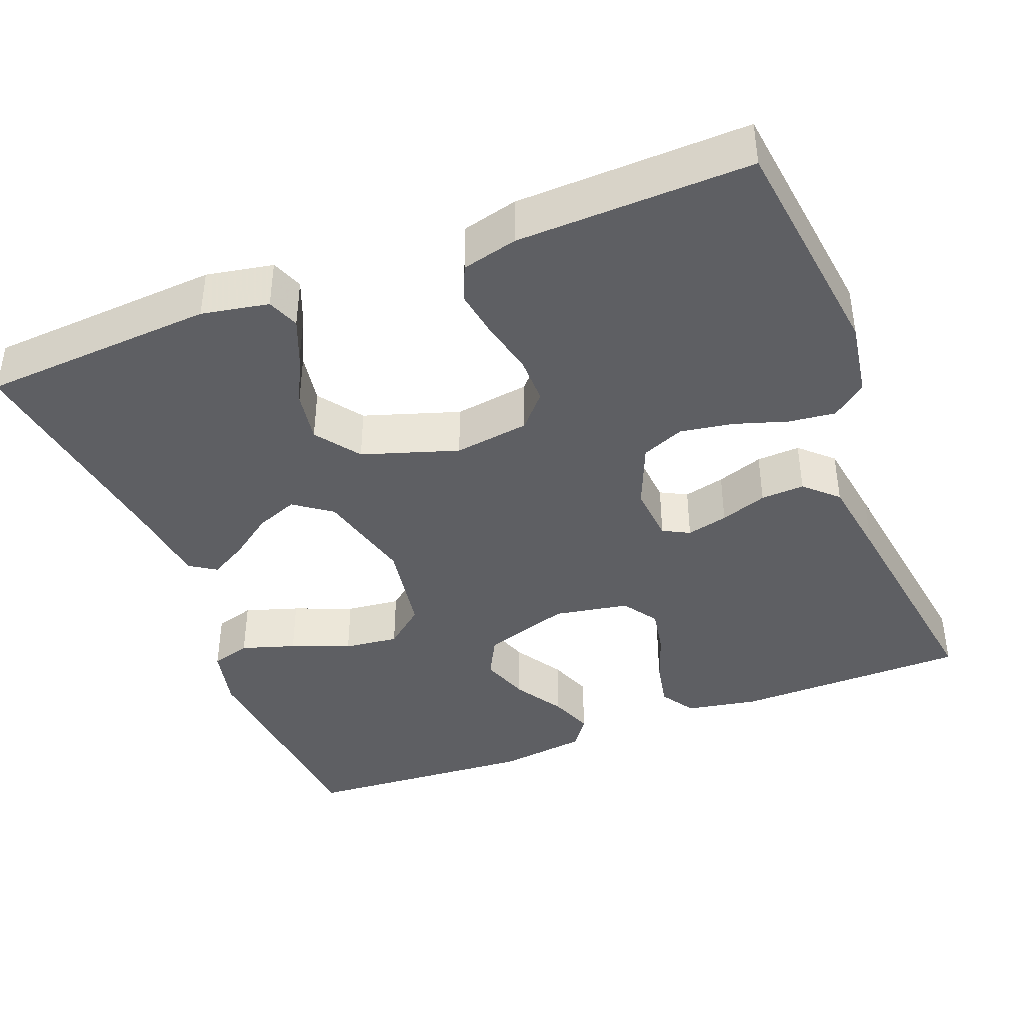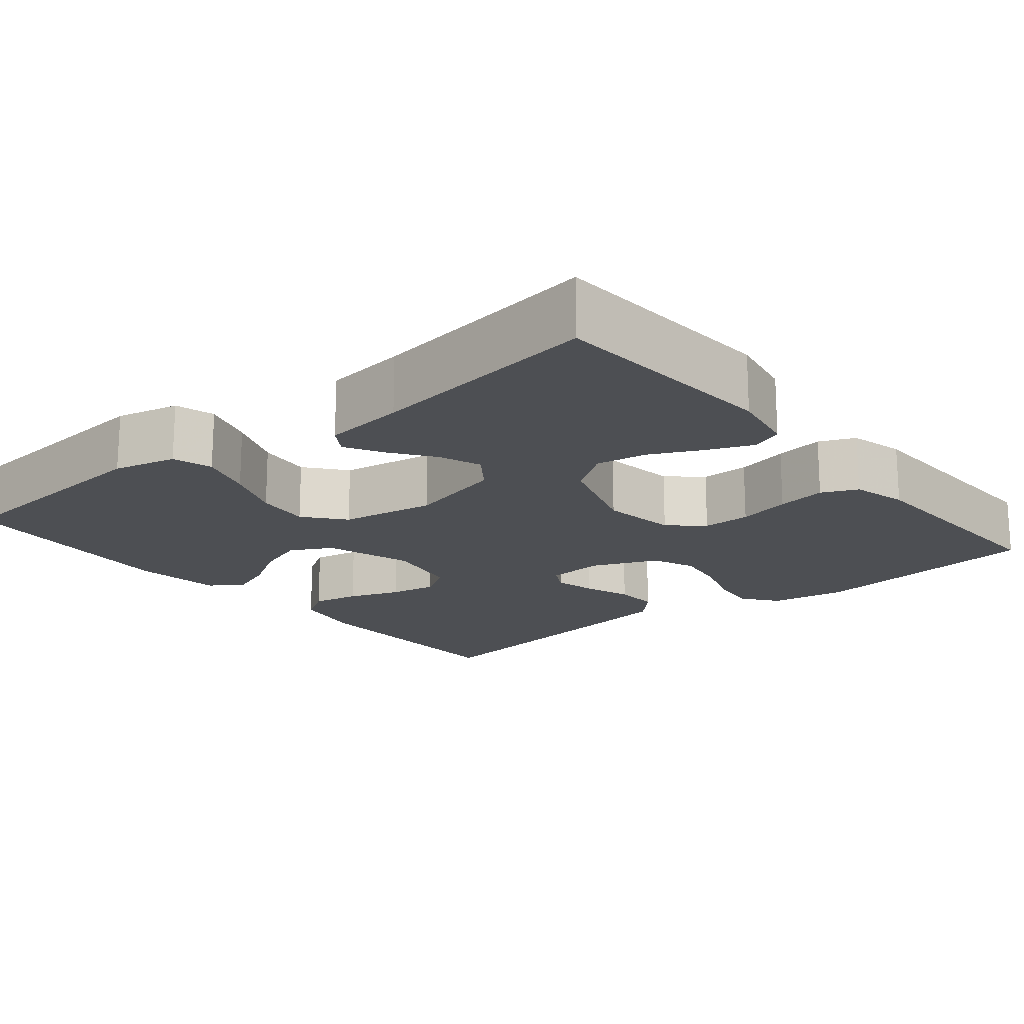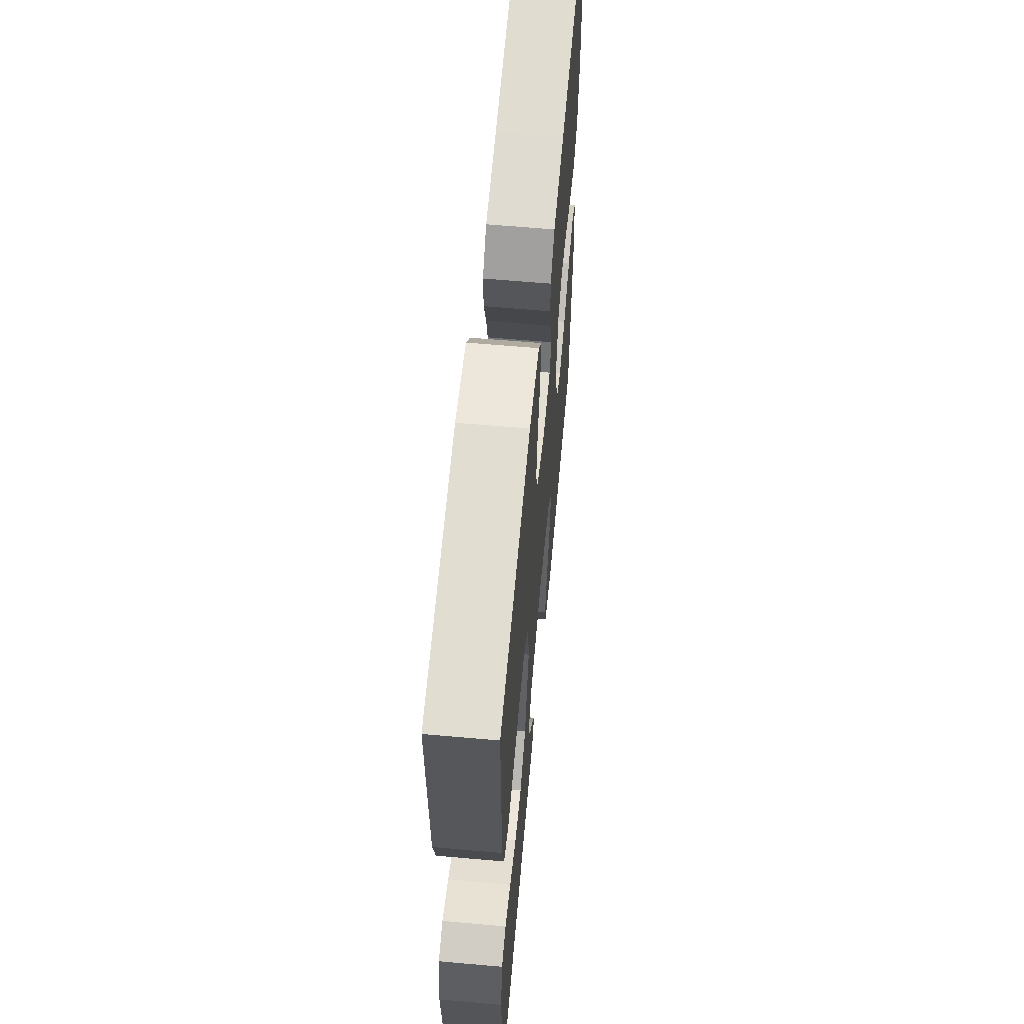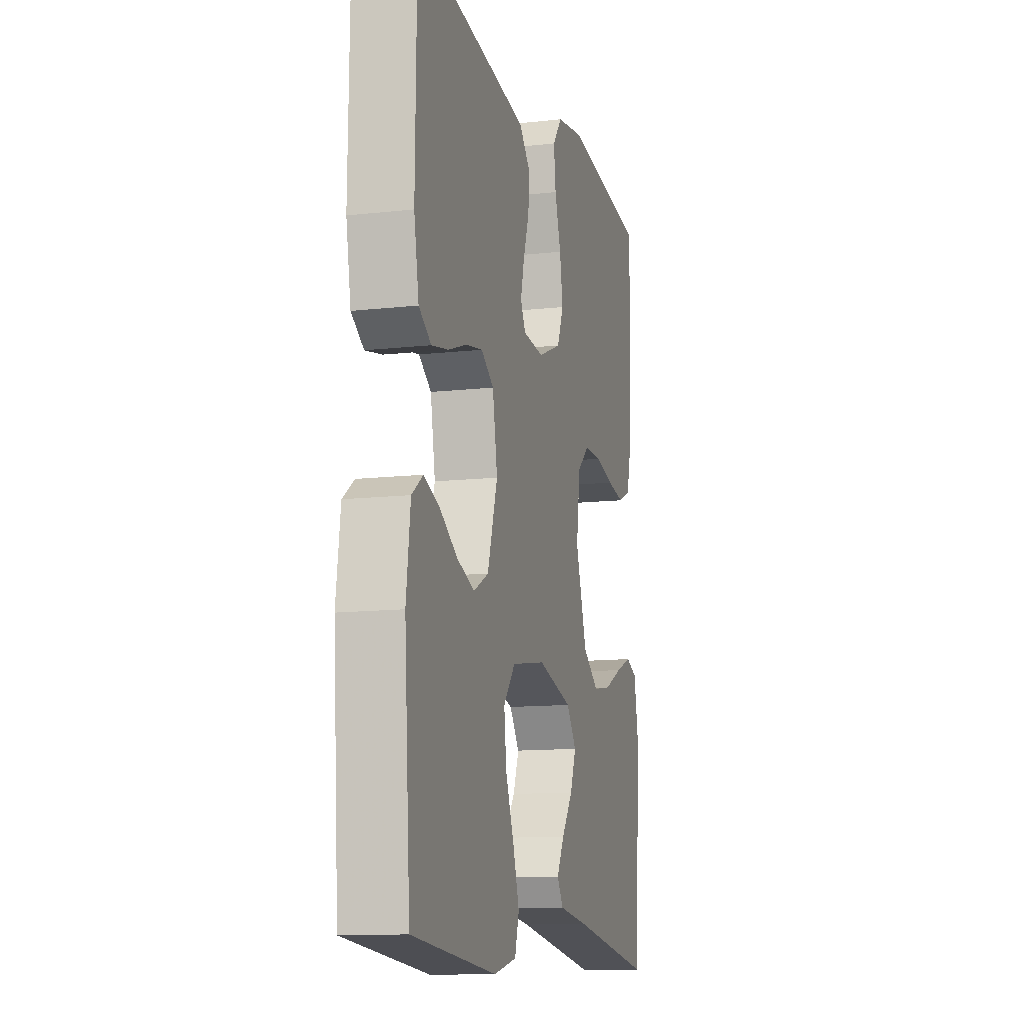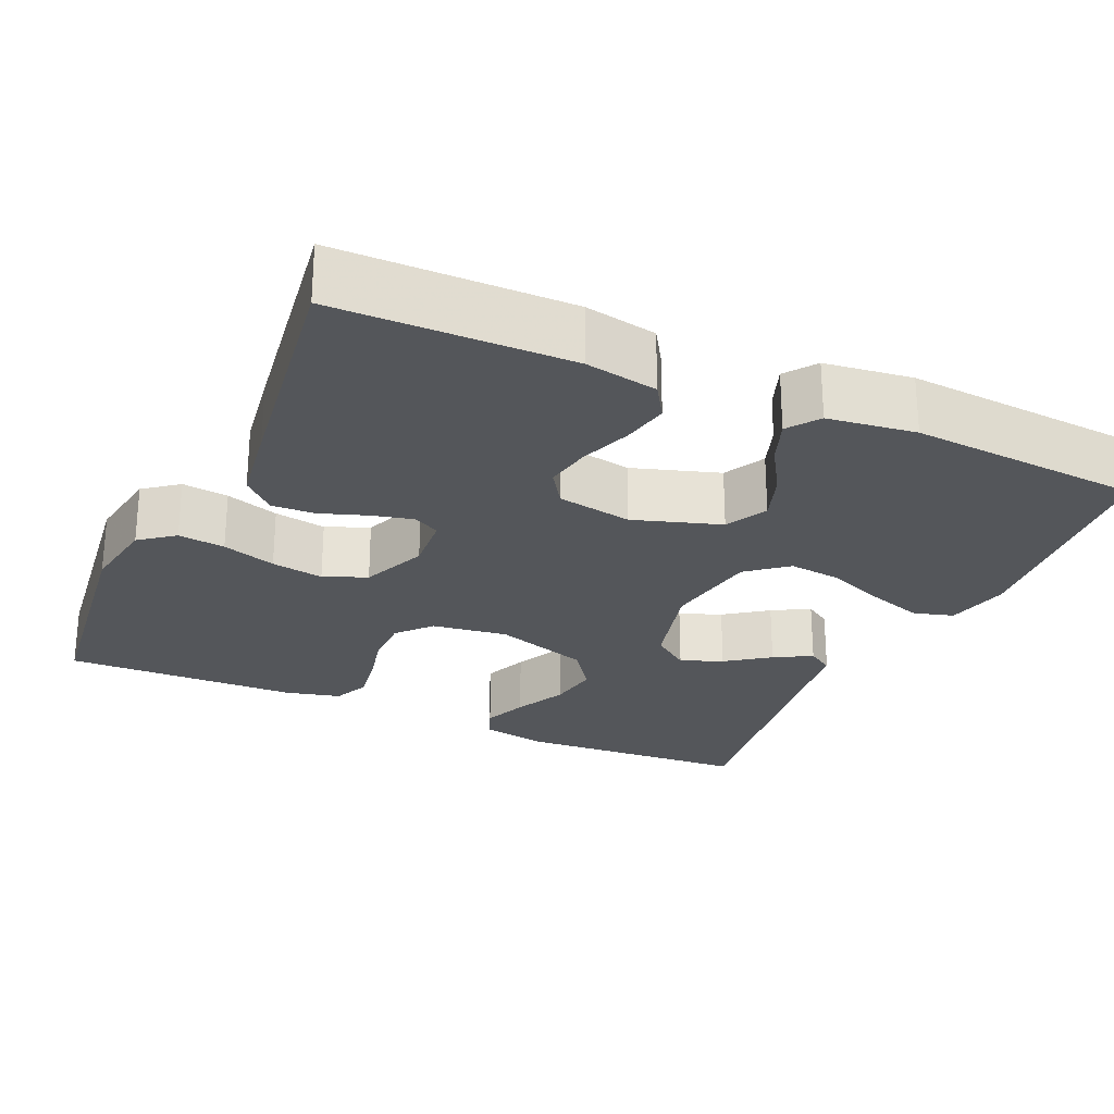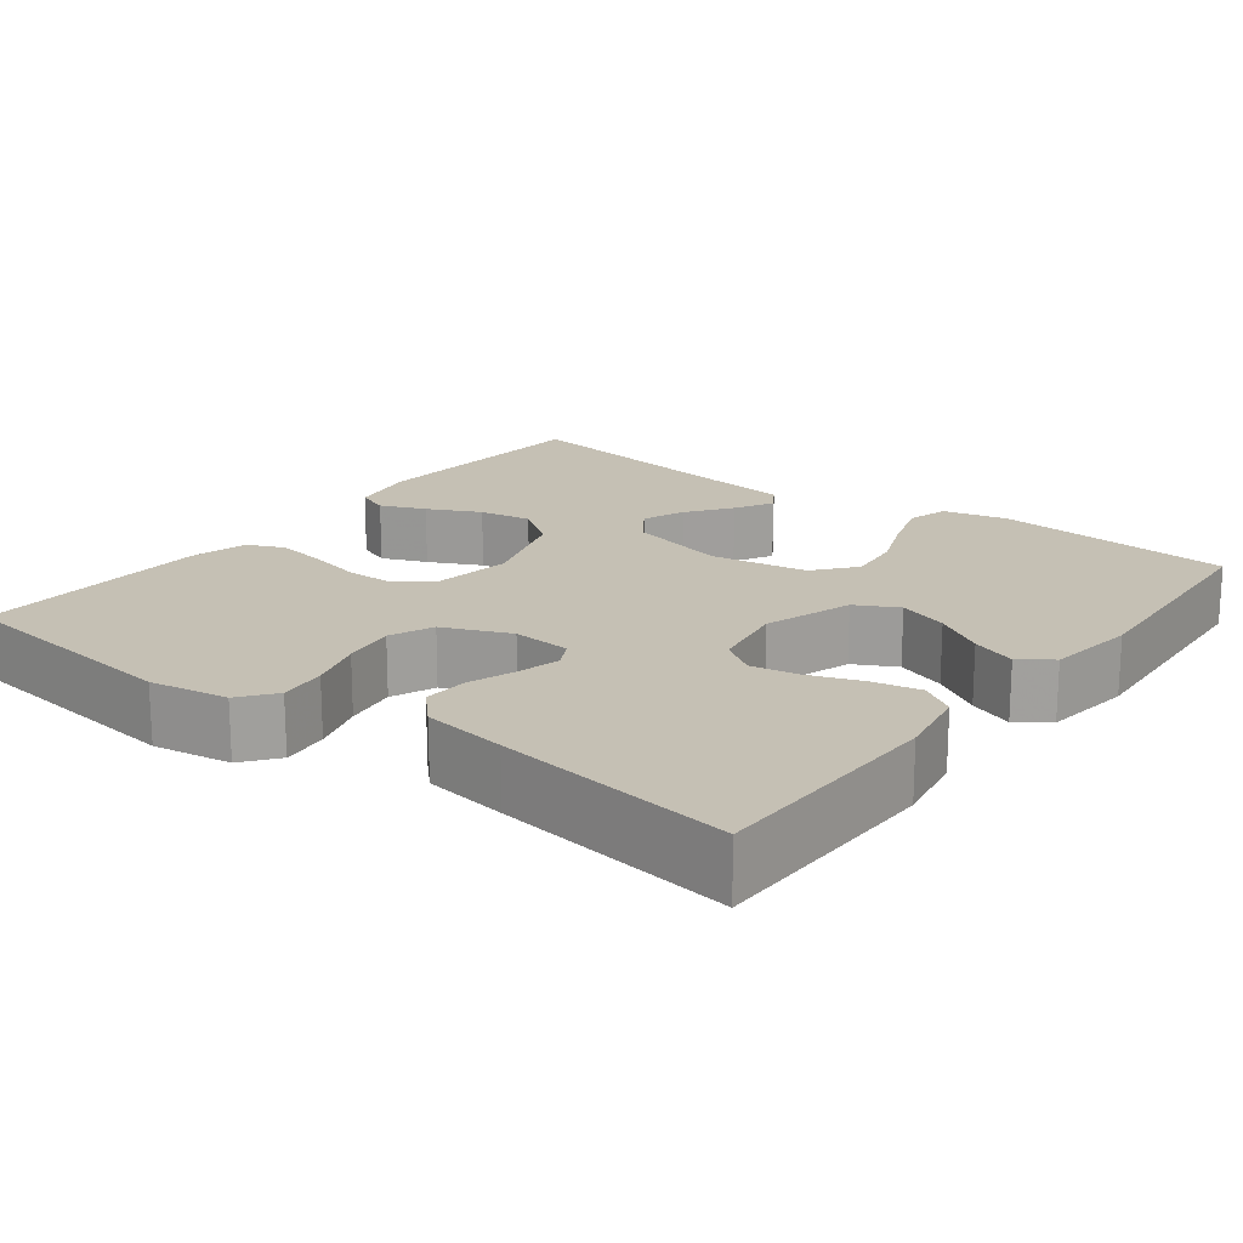
<metadata>
{"format":"obj","ext":"obj","renderer":"f3d","projection":"perspective","resolution":1024,"background":"white","views":[{"elev":-40.8,"azim":-68.7,"up":"+Y"},{"elev":-17.8,"azim":-140.7,"up":"+Y"},{"elev":61.3,"azim":-84.8,"up":"+Z"},{"elev":-12.3,"azim":104.9,"up":"+Z"},{"elev":-25.7,"azim":65.7,"up":"+Y"},{"elev":18.3,"azim":37.3,"up":"+Y"}]}
</metadata>
<code>
v -0.5 0.07 0.5
v -0.2 0.07 0.537
v -0.101 0.07 0.521
v -0.067 0.07 0.477
v -0.074 0.07 0.417
v -0.096 0.07 0.348
v -0.107 0.07 0.281
v -0.084 0.07 0.226
v 0 0.07 0.191
v 0.074 0.07 0.197
v 0.092 0.07 0.231
v 0.079 0.07 0.284
v 0.058 0.07 0.344
v 0.055 0.07 0.4
v 0.094 0.07 0.441
v 0.2 0.07 0.457
v 0.5 0.07 0.5
v 0.504 0.07 0.2
v 0.487 0.07 0.107
v 0.443 0.07 0.079
v 0.383 0.07 0.091
v 0.317 0.07 0.115
v 0.257 0.07 0.126
v 0.212 0.07 0.096
v 0.195 0.07 0
v 0.231 0.07 -0.112
v 0.284 0.07 -0.14
v 0.347 0.07 -0.118
v 0.41 0.07 -0.079
v 0.466 0.07 -0.058
v 0.506 0.07 -0.087
v 0.521 0.07 -0.2
v 0.5 0.07 -0.5
v 0.2 0.07 -0.527
v 0.119 0.07 -0.508
v 0.104 0.07 -0.457
v 0.126 0.07 -0.388
v 0.156 0.07 -0.313
v 0.164 0.07 -0.243
v 0.122 0.07 -0.192
v 0 0.07 -0.172
v -0.125 0.07 -0.204
v -0.16 0.07 -0.252
v -0.139 0.07 -0.306
v -0.099 0.07 -0.361
v -0.072 0.07 -0.409
v -0.094 0.07 -0.443
v -0.2 0.07 -0.456
v -0.5 0.07 -0.5
v -0.52 0.07 -0.2
v -0.504 0.07 -0.114
v -0.463 0.07 -0.098
v -0.406 0.07 -0.121
v -0.34 0.07 -0.153
v -0.274 0.07 -0.164
v -0.217 0.07 -0.123
v -0.177 0.07 0
v -0.191 0.07 0.097
v -0.234 0.07 0.135
v -0.296 0.07 0.135
v -0.364 0.07 0.119
v -0.427 0.07 0.109
v -0.473 0.07 0.129
v -0.491 0.07 0.2
v -0.5 0 0.5
v -0.2 0 0.537
v -0.101 0 0.521
v -0.067 0 0.477
v -0.074 0 0.417
v -0.096 0 0.348
v -0.107 0 0.281
v -0.084 0 0.226
v 0 0 0.191
v 0.074 0 0.197
v 0.092 0 0.231
v 0.079 0 0.284
v 0.058 0 0.344
v 0.055 0 0.4
v 0.094 0 0.441
v 0.2 0 0.457
v 0.5 0 0.5
v 0.504 0 0.2
v 0.487 0 0.107
v 0.443 0 0.079
v 0.383 0 0.091
v 0.317 0 0.115
v 0.257 0 0.126
v 0.212 0 0.096
v 0.195 0 0
v 0.231 0 -0.112
v 0.284 0 -0.14
v 0.347 0 -0.118
v 0.41 0 -0.079
v 0.466 0 -0.058
v 0.506 0 -0.087
v 0.521 0 -0.2
v 0.5 0 -0.5
v 0.2 0 -0.527
v 0.119 0 -0.508
v 0.104 0 -0.457
v 0.126 0 -0.388
v 0.156 0 -0.313
v 0.164 0 -0.243
v 0.122 0 -0.192
v 0 0 -0.172
v -0.125 0 -0.204
v -0.16 0 -0.252
v -0.139 0 -0.306
v -0.099 0 -0.361
v -0.072 0 -0.409
v -0.094 0 -0.443
v -0.2 0 -0.456
v -0.5 0 -0.5
v -0.52 0 -0.2
v -0.504 0 -0.114
v -0.463 0 -0.098
v -0.406 0 -0.121
v -0.34 0 -0.153
v -0.274 0 -0.164
v -0.217 0 -0.123
v -0.177 0 0
v -0.191 0 0.097
v -0.234 0 0.135
v -0.296 0 0.135
v -0.364 0 0.119
v -0.427 0 0.109
v -0.473 0 0.129
v -0.491 0 0.2
f 60 61 62 63
f 60 63 64 1
f 51 52 53 54
f 49 50 51 54
f 48 49 54 55
f 47 48 55 56
f 44 45 46 47
f 43 44 47 56
f 35 36 37 38
f 33 34 35 38
f 33 38 39
f 32 33 39 40
f 28 29 30 31
f 27 28 31 32
f 19 20 21 22
f 19 22 23
f 18 19 23
f 17 18 23
f 16 17 23 24
f 12 13 14 15
f 11 12 15 16
f 3 4 5 6
f 3 6 7
f 2 3 7
f 59 60 1 2
f 58 59 2 7
f 57 58 7 8
f 42 43 56 57
f 41 42 57 8
f 27 32 40 41
f 26 27 41
f 25 26 41 8
f 11 16 24 25
f 10 11 25
f 9 10 25
f 8 9 25
f 127 126 125 124
f 65 128 127 124
f 118 117 116 115
f 118 115 114 113
f 119 118 113 112
f 120 119 112 111
f 111 110 109 108
f 120 111 108 107
f 102 101 100 99
f 102 99 98 97
f 103 102 97
f 104 103 97 96
f 95 94 93 92
f 96 95 92 91
f 86 85 84 83
f 87 86 83
f 87 83 82
f 87 82 81
f 88 87 81 80
f 79 78 77 76
f 80 79 76 75
f 70 69 68 67
f 71 70 67
f 71 67 66
f 66 65 124 123
f 71 66 123 122
f 72 71 122 121
f 121 120 107 106
f 72 121 106 105
f 105 104 96 91
f 105 91 90
f 72 105 90 89
f 89 88 80 75
f 89 75 74
f 89 74 73
f 89 73 72
f 1 65 66 2
f 2 66 67 3
f 3 67 68 4
f 4 68 69 5
f 5 69 70 6
f 6 70 71 7
f 7 71 72 8
f 8 72 73 9
f 9 73 74 10
f 10 74 75 11
f 11 75 76 12
f 12 76 77 13
f 13 77 78 14
f 14 78 79 15
f 15 79 80 16
f 16 80 81 17
f 17 81 82 18
f 18 82 83 19
f 19 83 84 20
f 20 84 85 21
f 21 85 86 22
f 22 86 87 23
f 23 87 88 24
f 24 88 89 25
f 25 89 90 26
f 26 90 91 27
f 27 91 92 28
f 28 92 93 29
f 29 93 94 30
f 30 94 95 31
f 31 95 96 32
f 32 96 97 33
f 33 97 98 34
f 34 98 99 35
f 35 99 100 36
f 36 100 101 37
f 37 101 102 38
f 38 102 103 39
f 39 103 104 40
f 40 104 105 41
f 41 105 106 42
f 42 106 107 43
f 43 107 108 44
f 44 108 109 45
f 45 109 110 46
f 46 110 111 47
f 47 111 112 48
f 48 112 113 49
f 49 113 114 50
f 50 114 115 51
f 51 115 116 52
f 52 116 117 53
f 53 117 118 54
f 54 118 119 55
f 55 119 120 56
f 56 120 121 57
f 57 121 122 58
f 58 122 123 59
f 59 123 124 60
f 60 124 125 61
f 61 125 126 62
f 62 126 127 63
f 63 127 128 64
f 64 128 65 1

</code>
